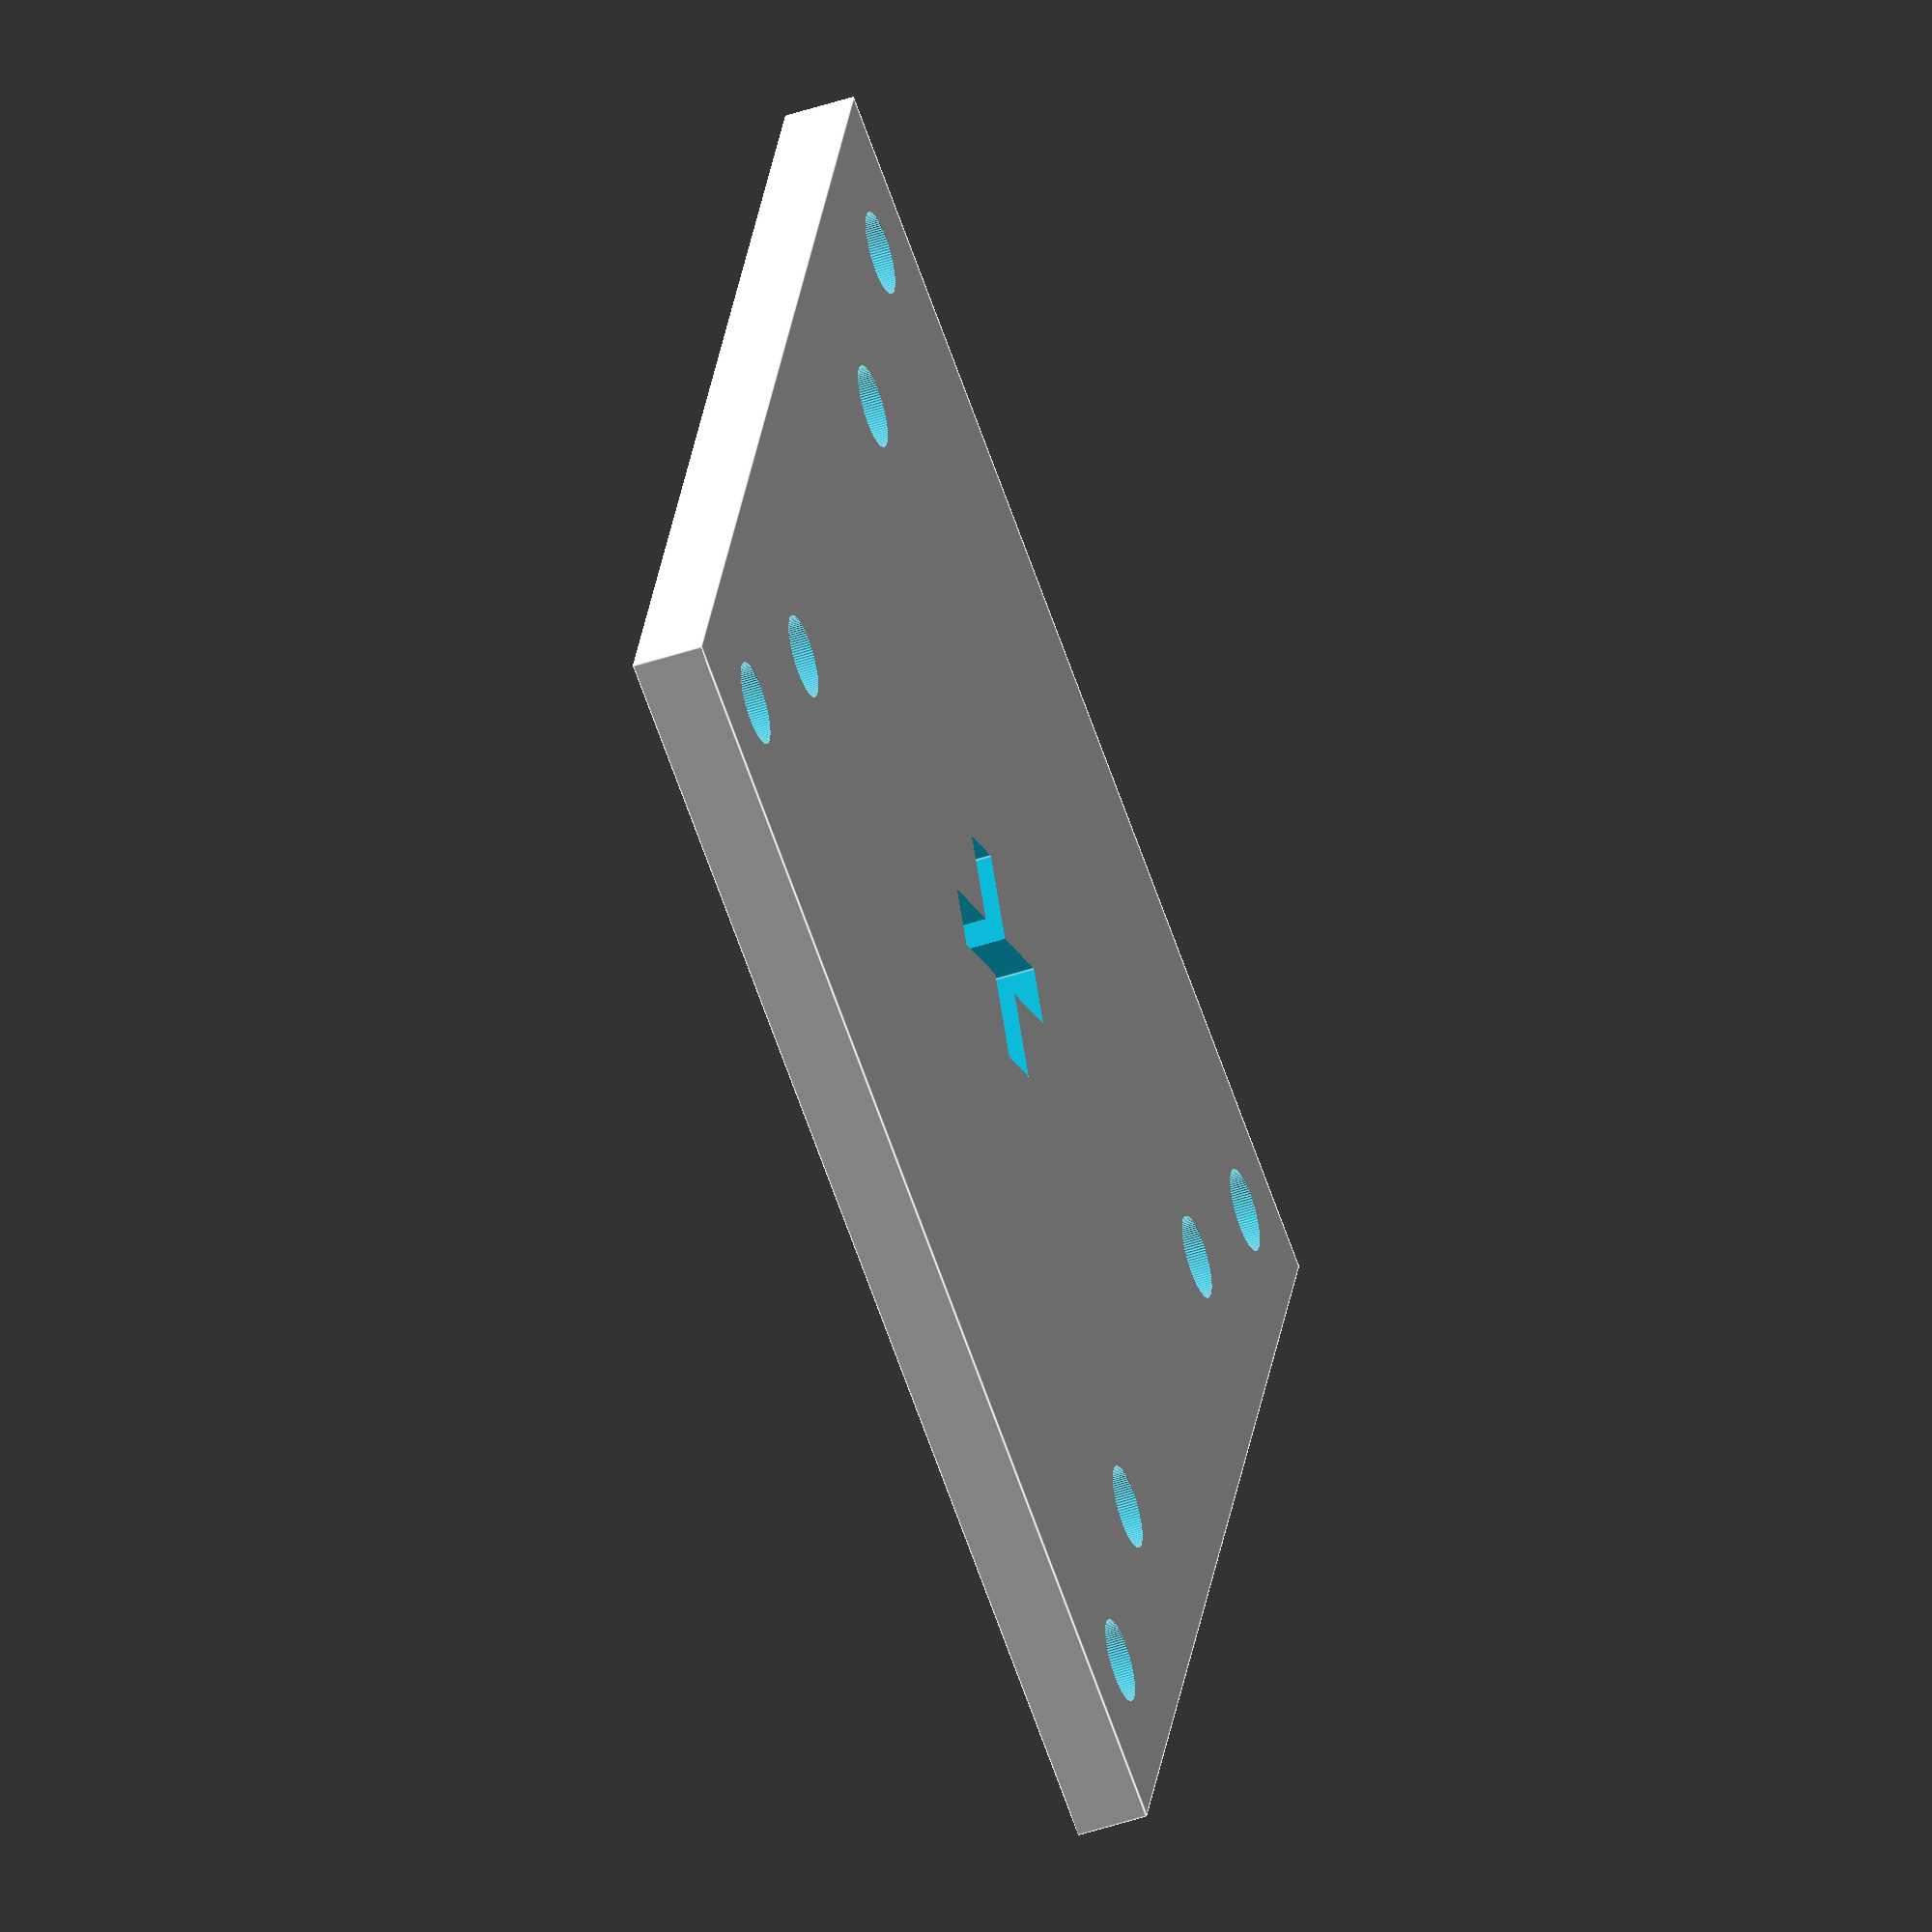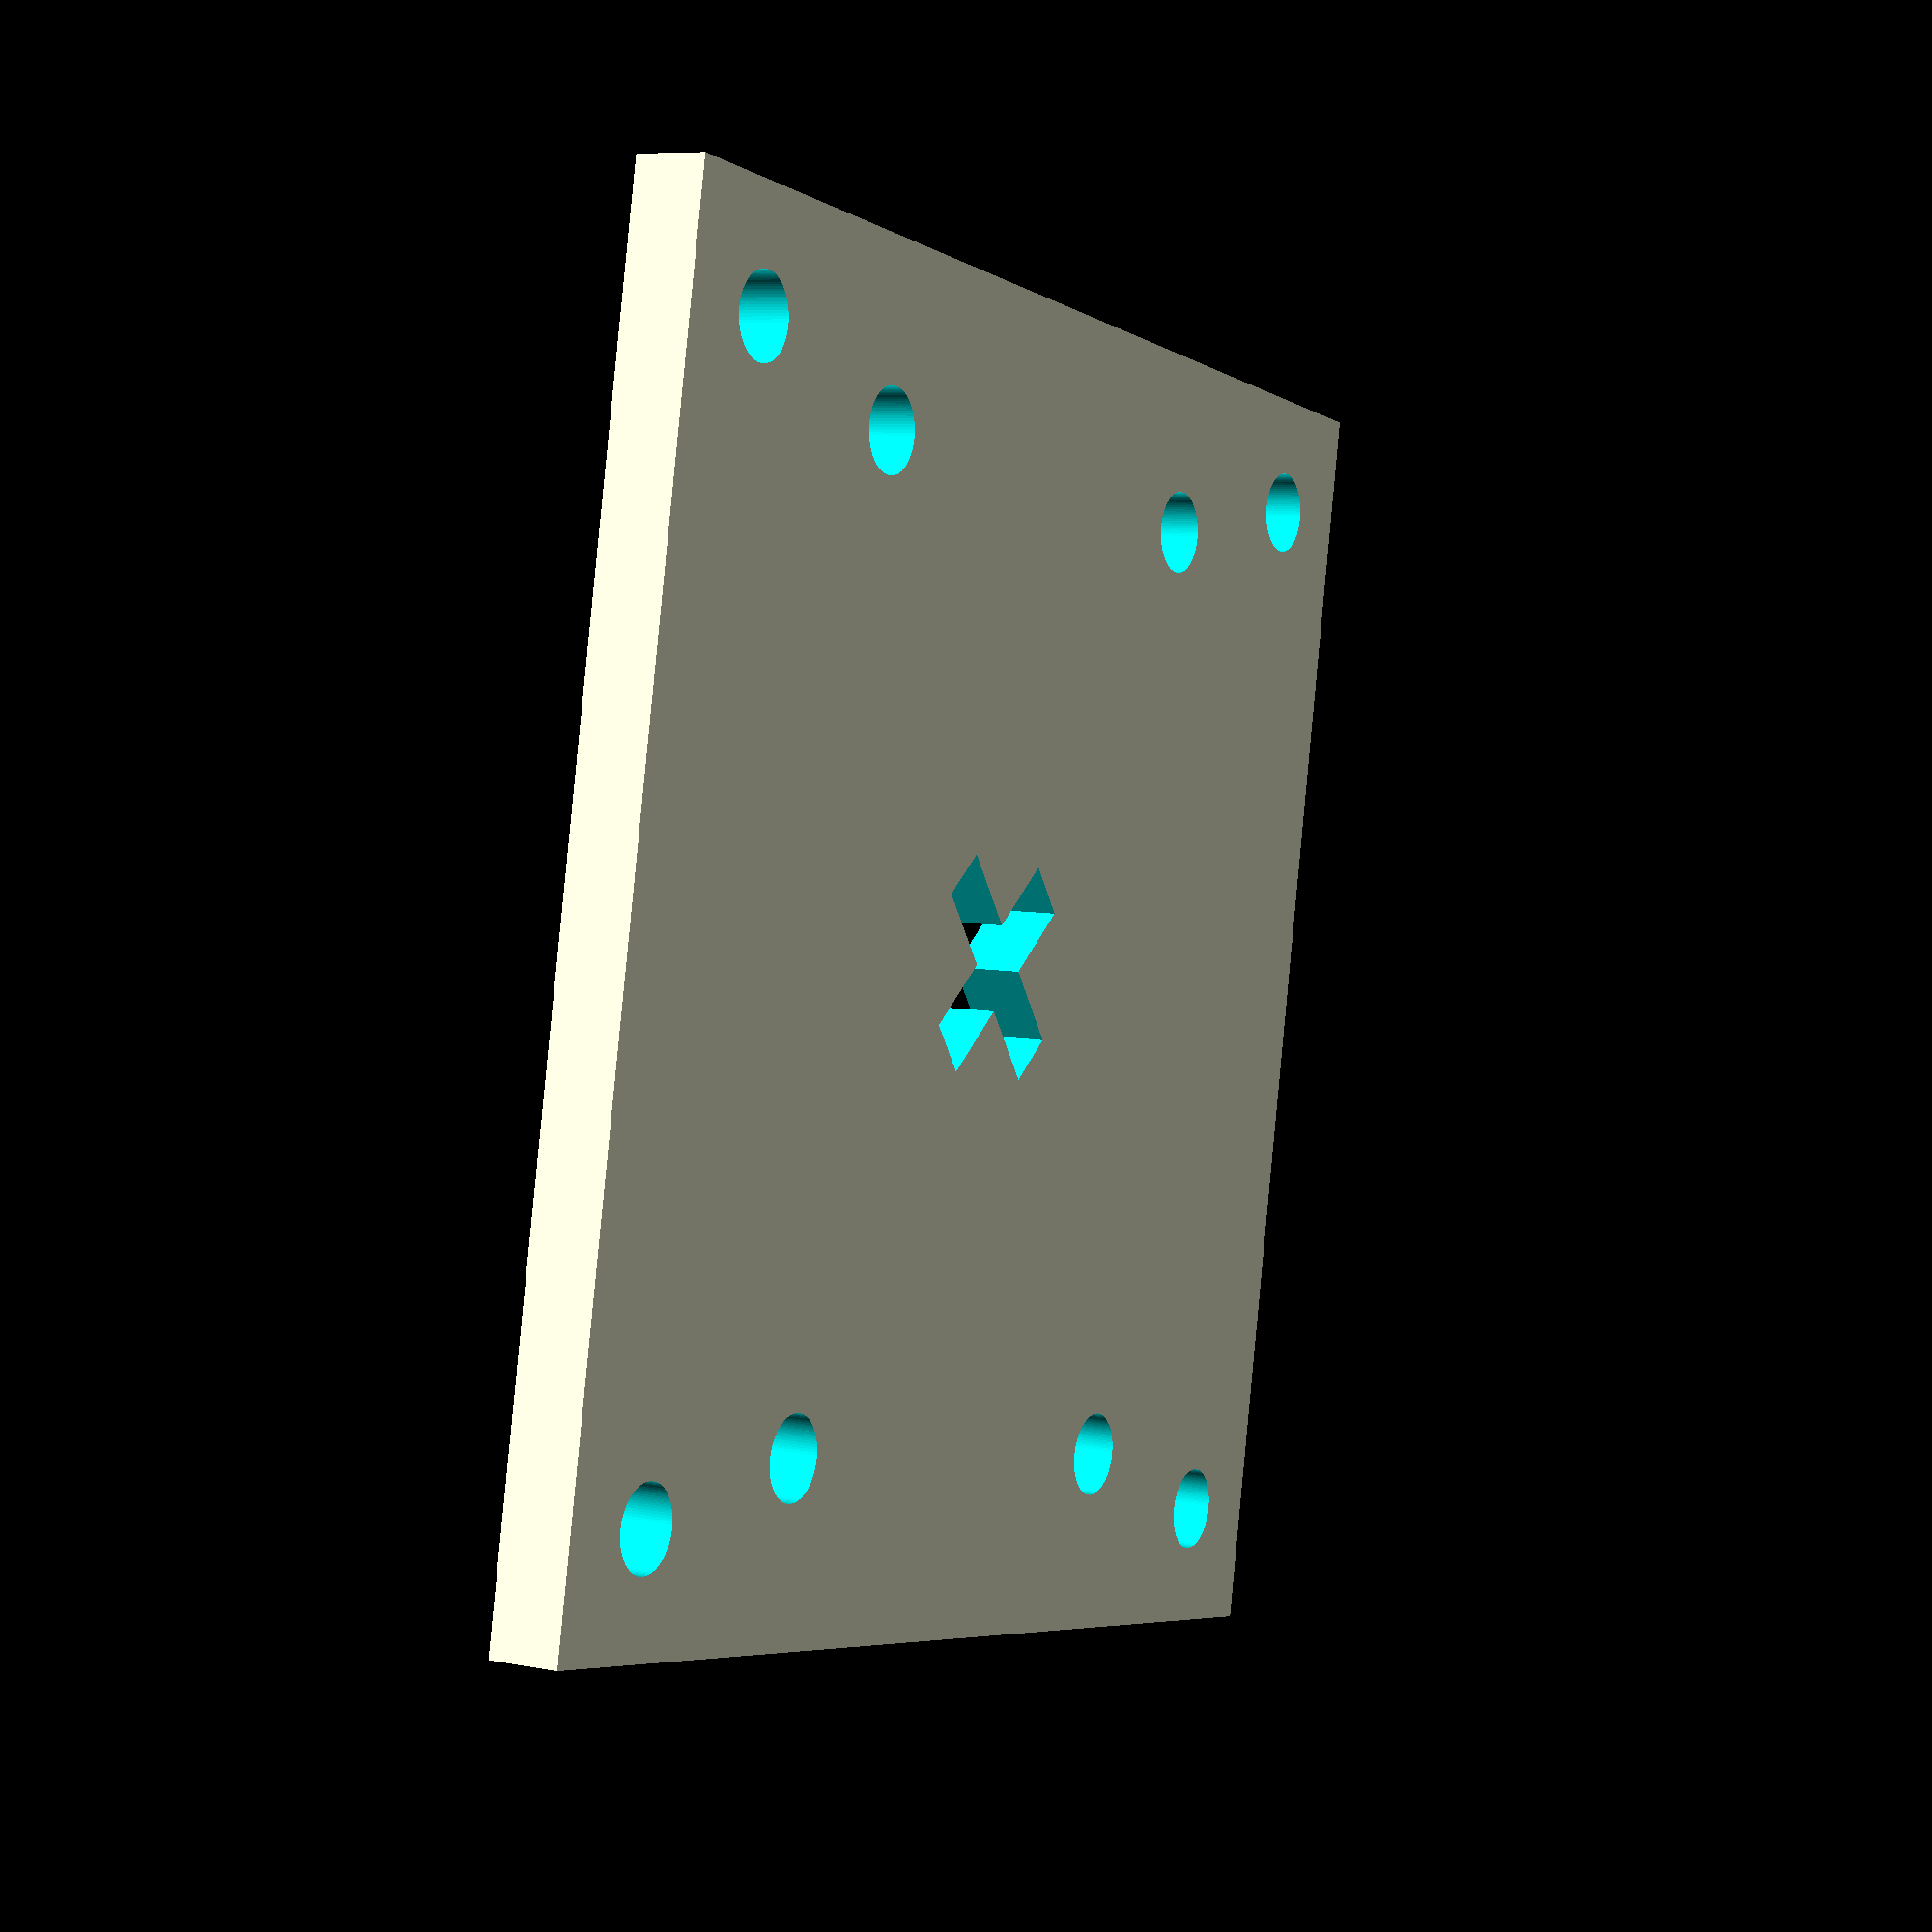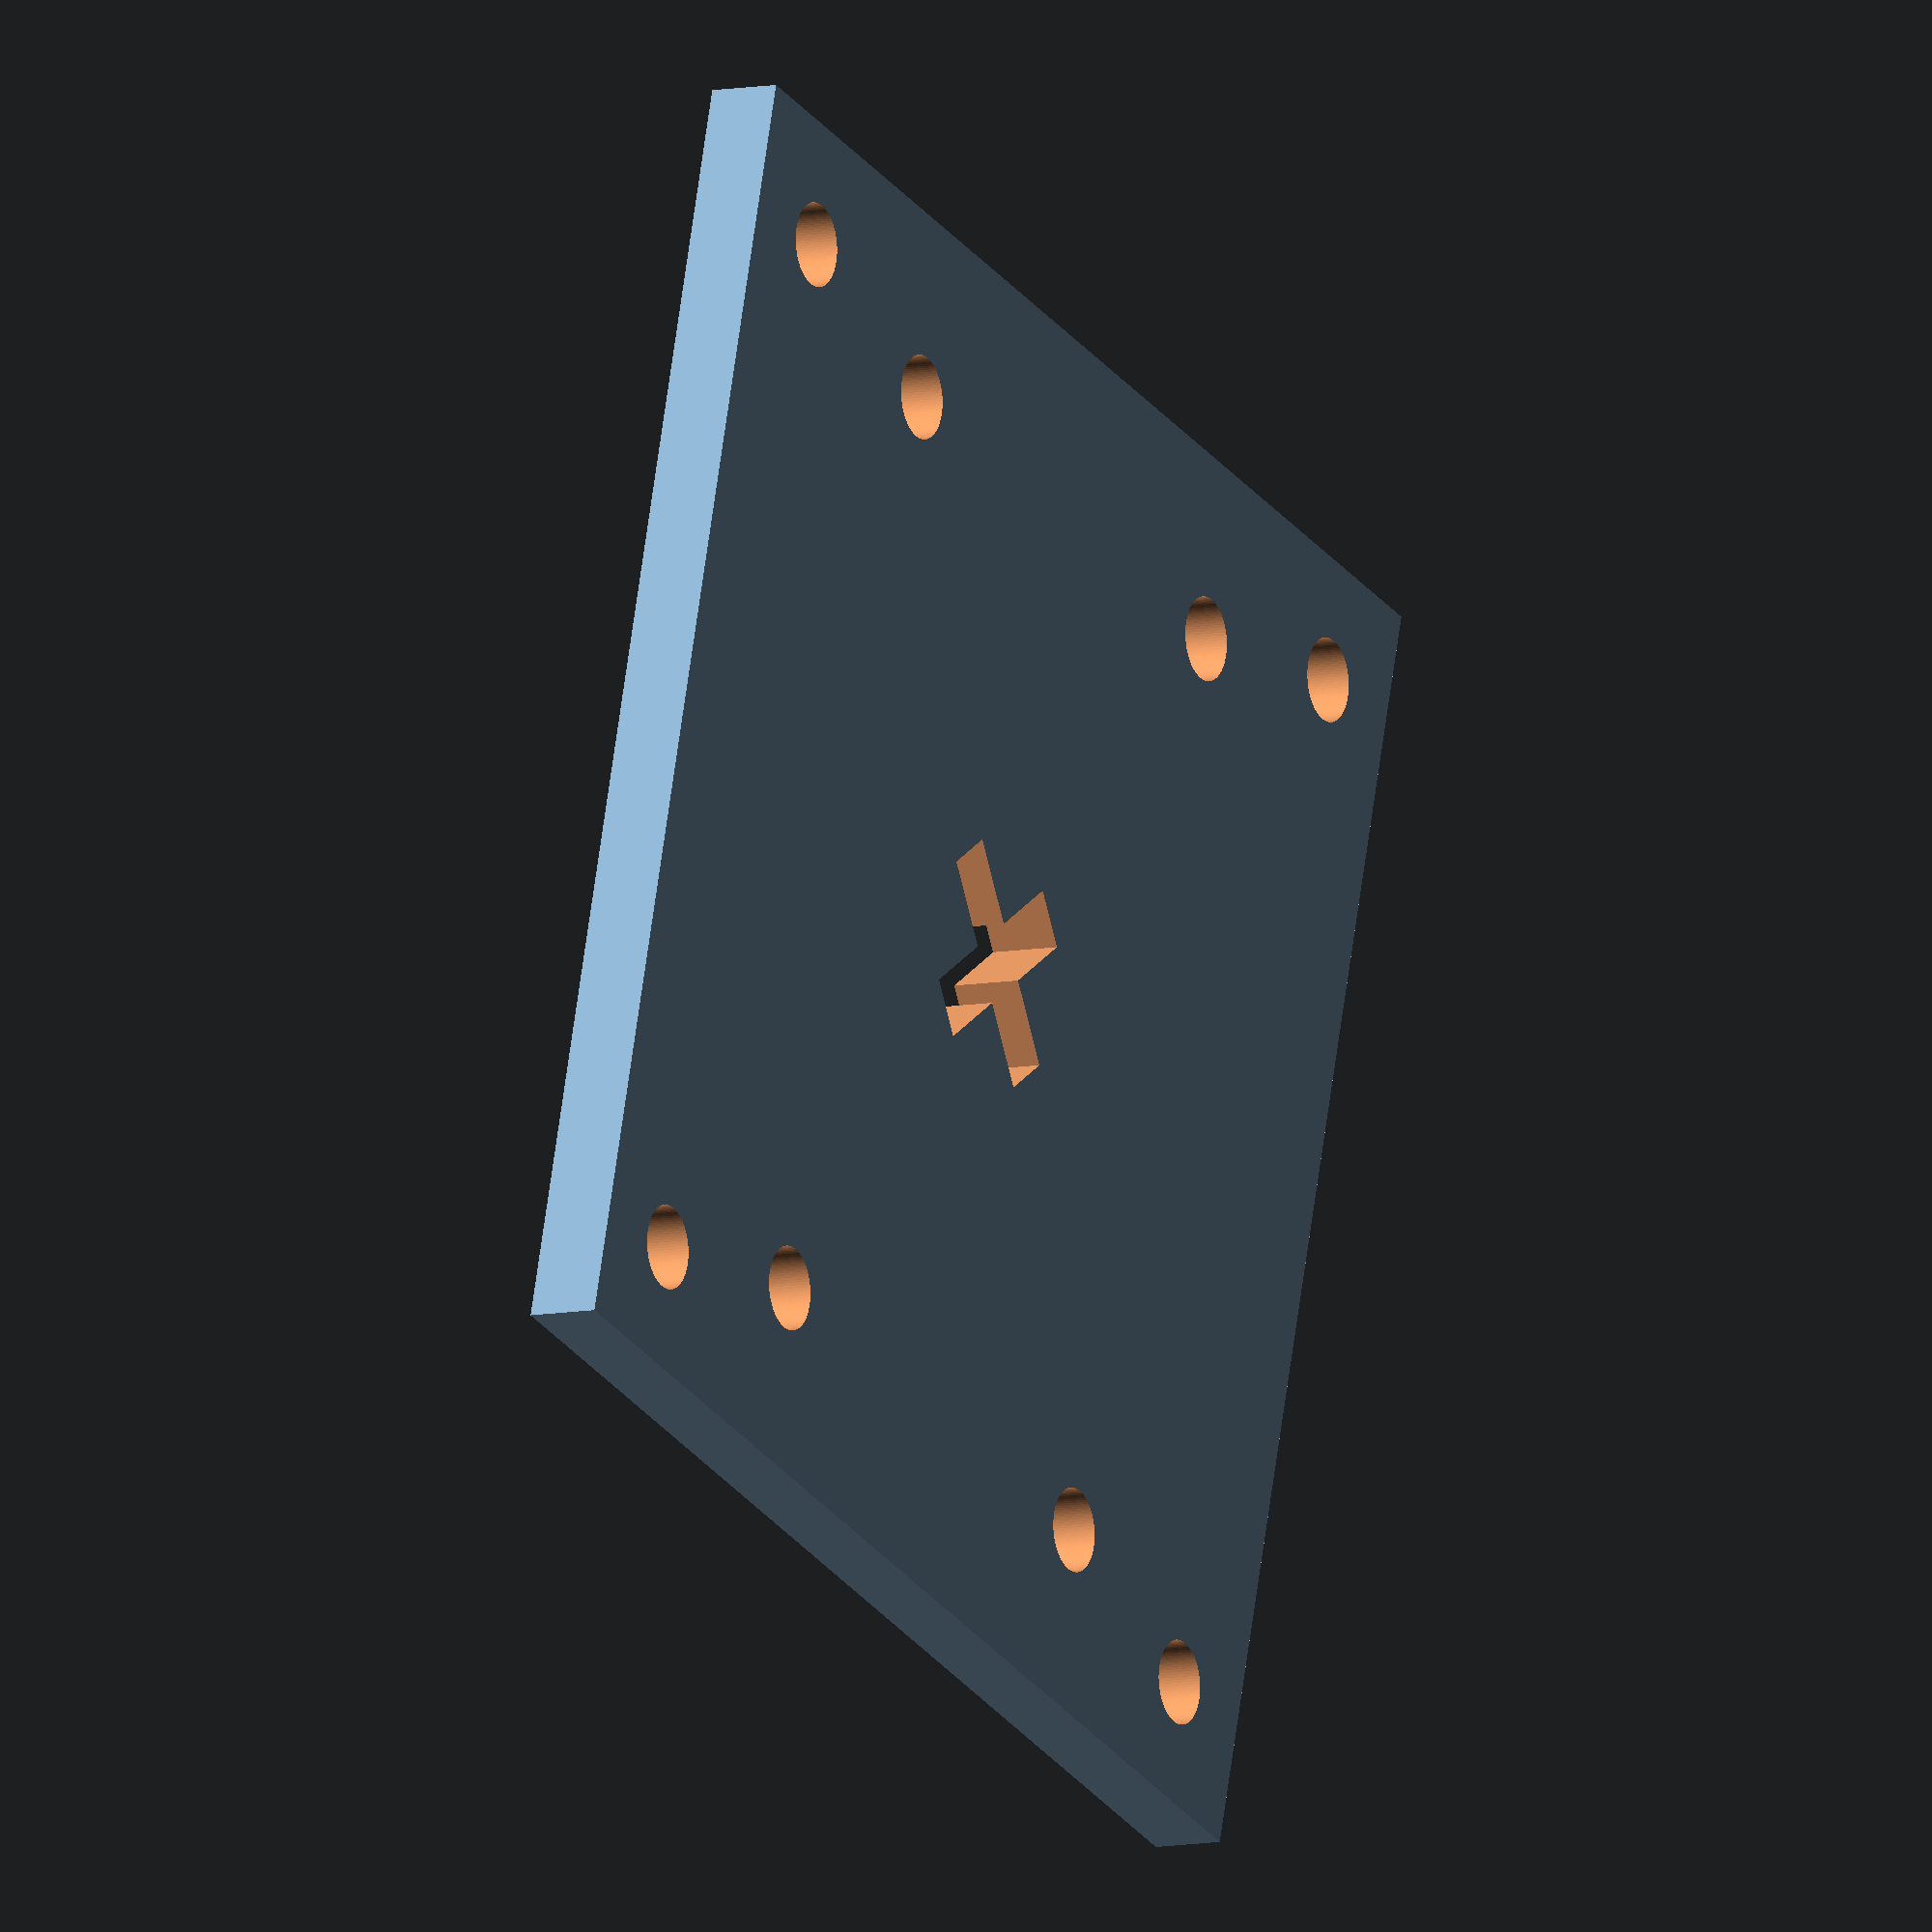
<openscad>
/*This model serves to offer a drilling guide for where to drill new holes in order to be dead center on a multi rotor. It relies on you using current holes, already lined up to center on your multirotor to start.  For example, for me, I have holes drilled in the 45x45 to from the beginning (they were there when I bought the frame). This tool is built to allow multicopter users to drill perfectly centered new holes on their multirotor when adding new hardware (in my example, landing gear) that isn't in convenient or already had mounting patterns.
In order to use this tool, a user inputs the X and Y dimensions for that first mounting pattern already drilled on their multirotor (ie 45x45). After that, you input the X and Y dimensions for the second mounting pattern (ie 25x25) that you want to end up driling. There is an  "X" in the middle to denote center as well. Enjoy.
*/

//The hole size for the first mounting pattern on the plate.
holeSize1 = 3.5;
//The size of the holes for the second mounting pattern on the plate.
holeSize2 = 3.5;

//The X dimension of the first mounting pattern (mm, ie 45x45 mm).
pattern1X = 45;
//The Y dimension of the first mounting pattern (mm, ie 45x45 mm).
pattern1Y = 45;

//The X dimension of the second mounting pattern (mm, ie 45x45 mm).
pattern2X = 40;
//The Y dimension of the second mounting pattern (mm, ie 45x45 mm).
pattern2Y = 25;

//The size of the plate that everything is on (mm).
plateSize =55;

//The thickness of the plate (mm).
plateThick = 3;


//The width of the "arms" for the "X" that marks center on the plate.
xWide = 2.5;
//The length of the "arms" for the "X" that marks center on the plate.
xLong = 10;

//The amount of detail for all circular/cylindrical parts.
sfn=100;

module hole(holeSize) {
    cylinder(r=holeSize/2, h=plateThick*2, center=true, $fn=sfn);
}


module pattern(patternX, patternY, holeSize) {
    for(i = [1, -1], n = [1, -1]) translate([patternX/2*i,patternY/2*n,0]) hole(holeSize);
}




module xArm() {
    cube([xLong, xWide, plateThick*2], center=true);
}
module x() {
    for(i = [45, -45]) rotate([0,0,i]) xArm();
}

module plate() {
    difference() {
        cube([plateSize, plateSize, plateThick],center=true);
        pattern(pattern1X, pattern1Y, holeSize1);
        pattern(pattern2X, pattern2Y, holeSize2);
        x();
    }
}

plate();
</openscad>
<views>
elev=227.8 azim=18.9 roll=249.4 proj=o view=edges
elev=172.7 azim=101.0 roll=240.4 proj=p view=wireframe
elev=188.3 azim=286.2 roll=240.9 proj=o view=solid
</views>
